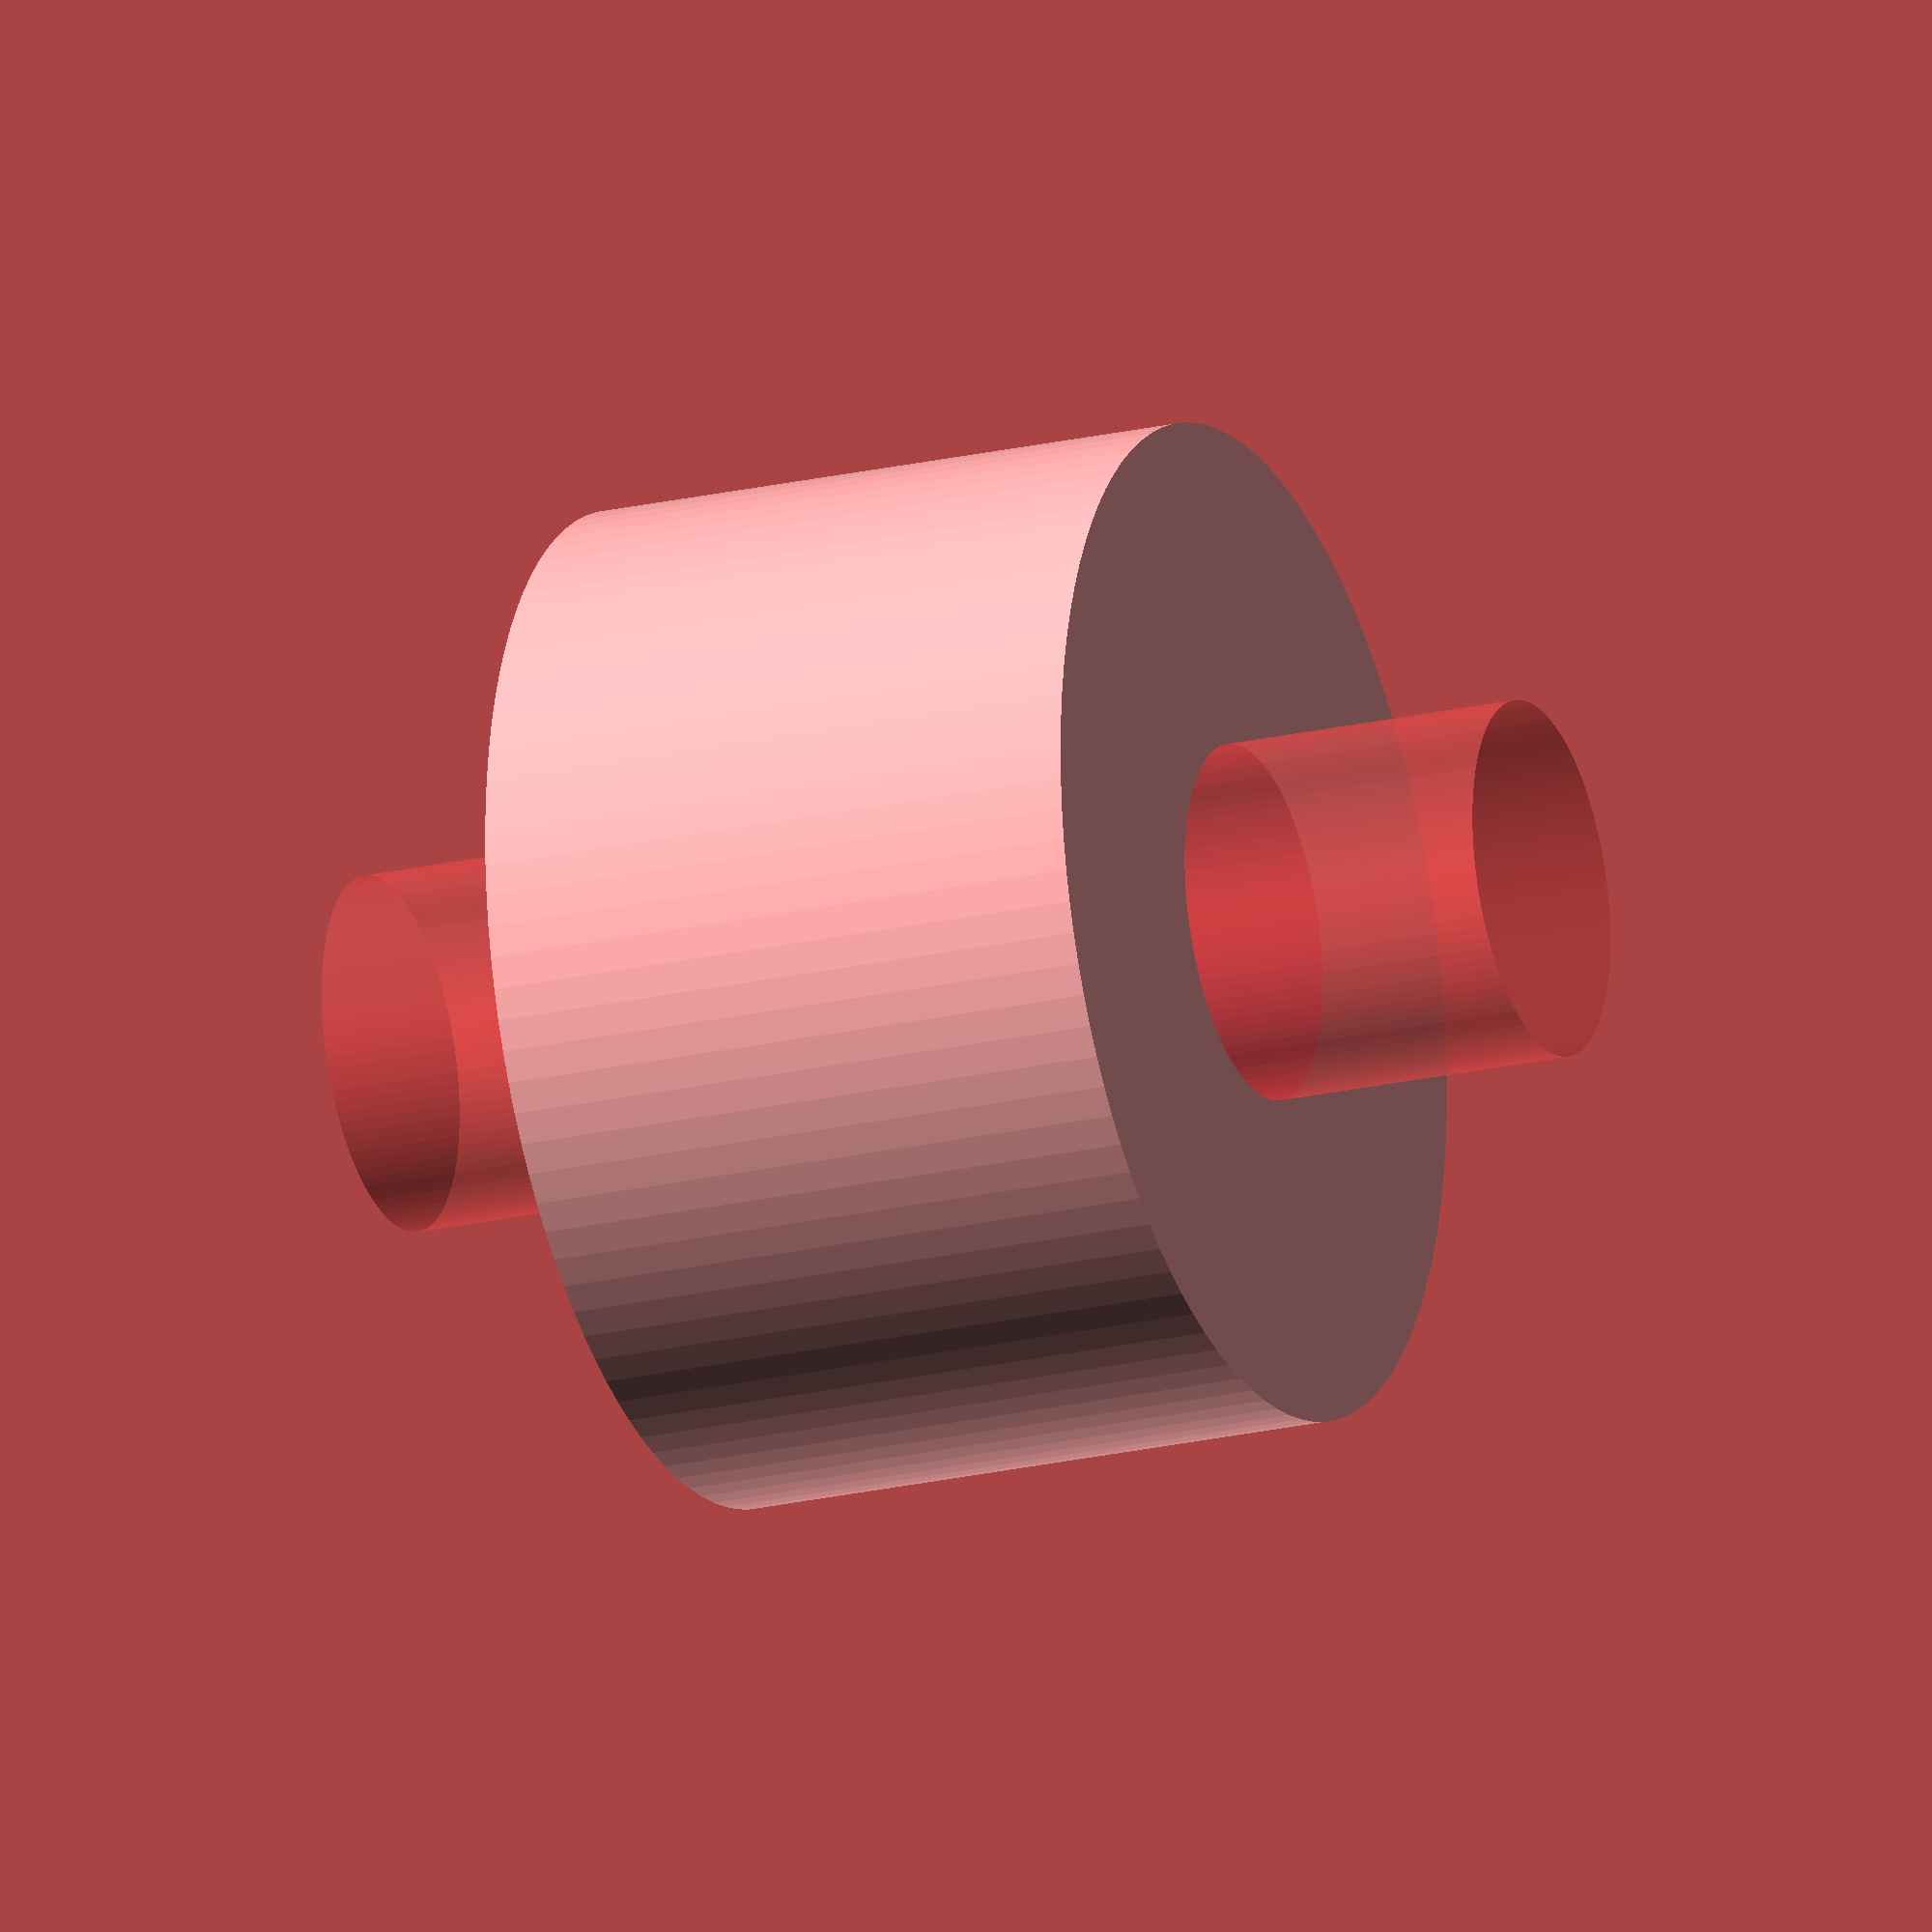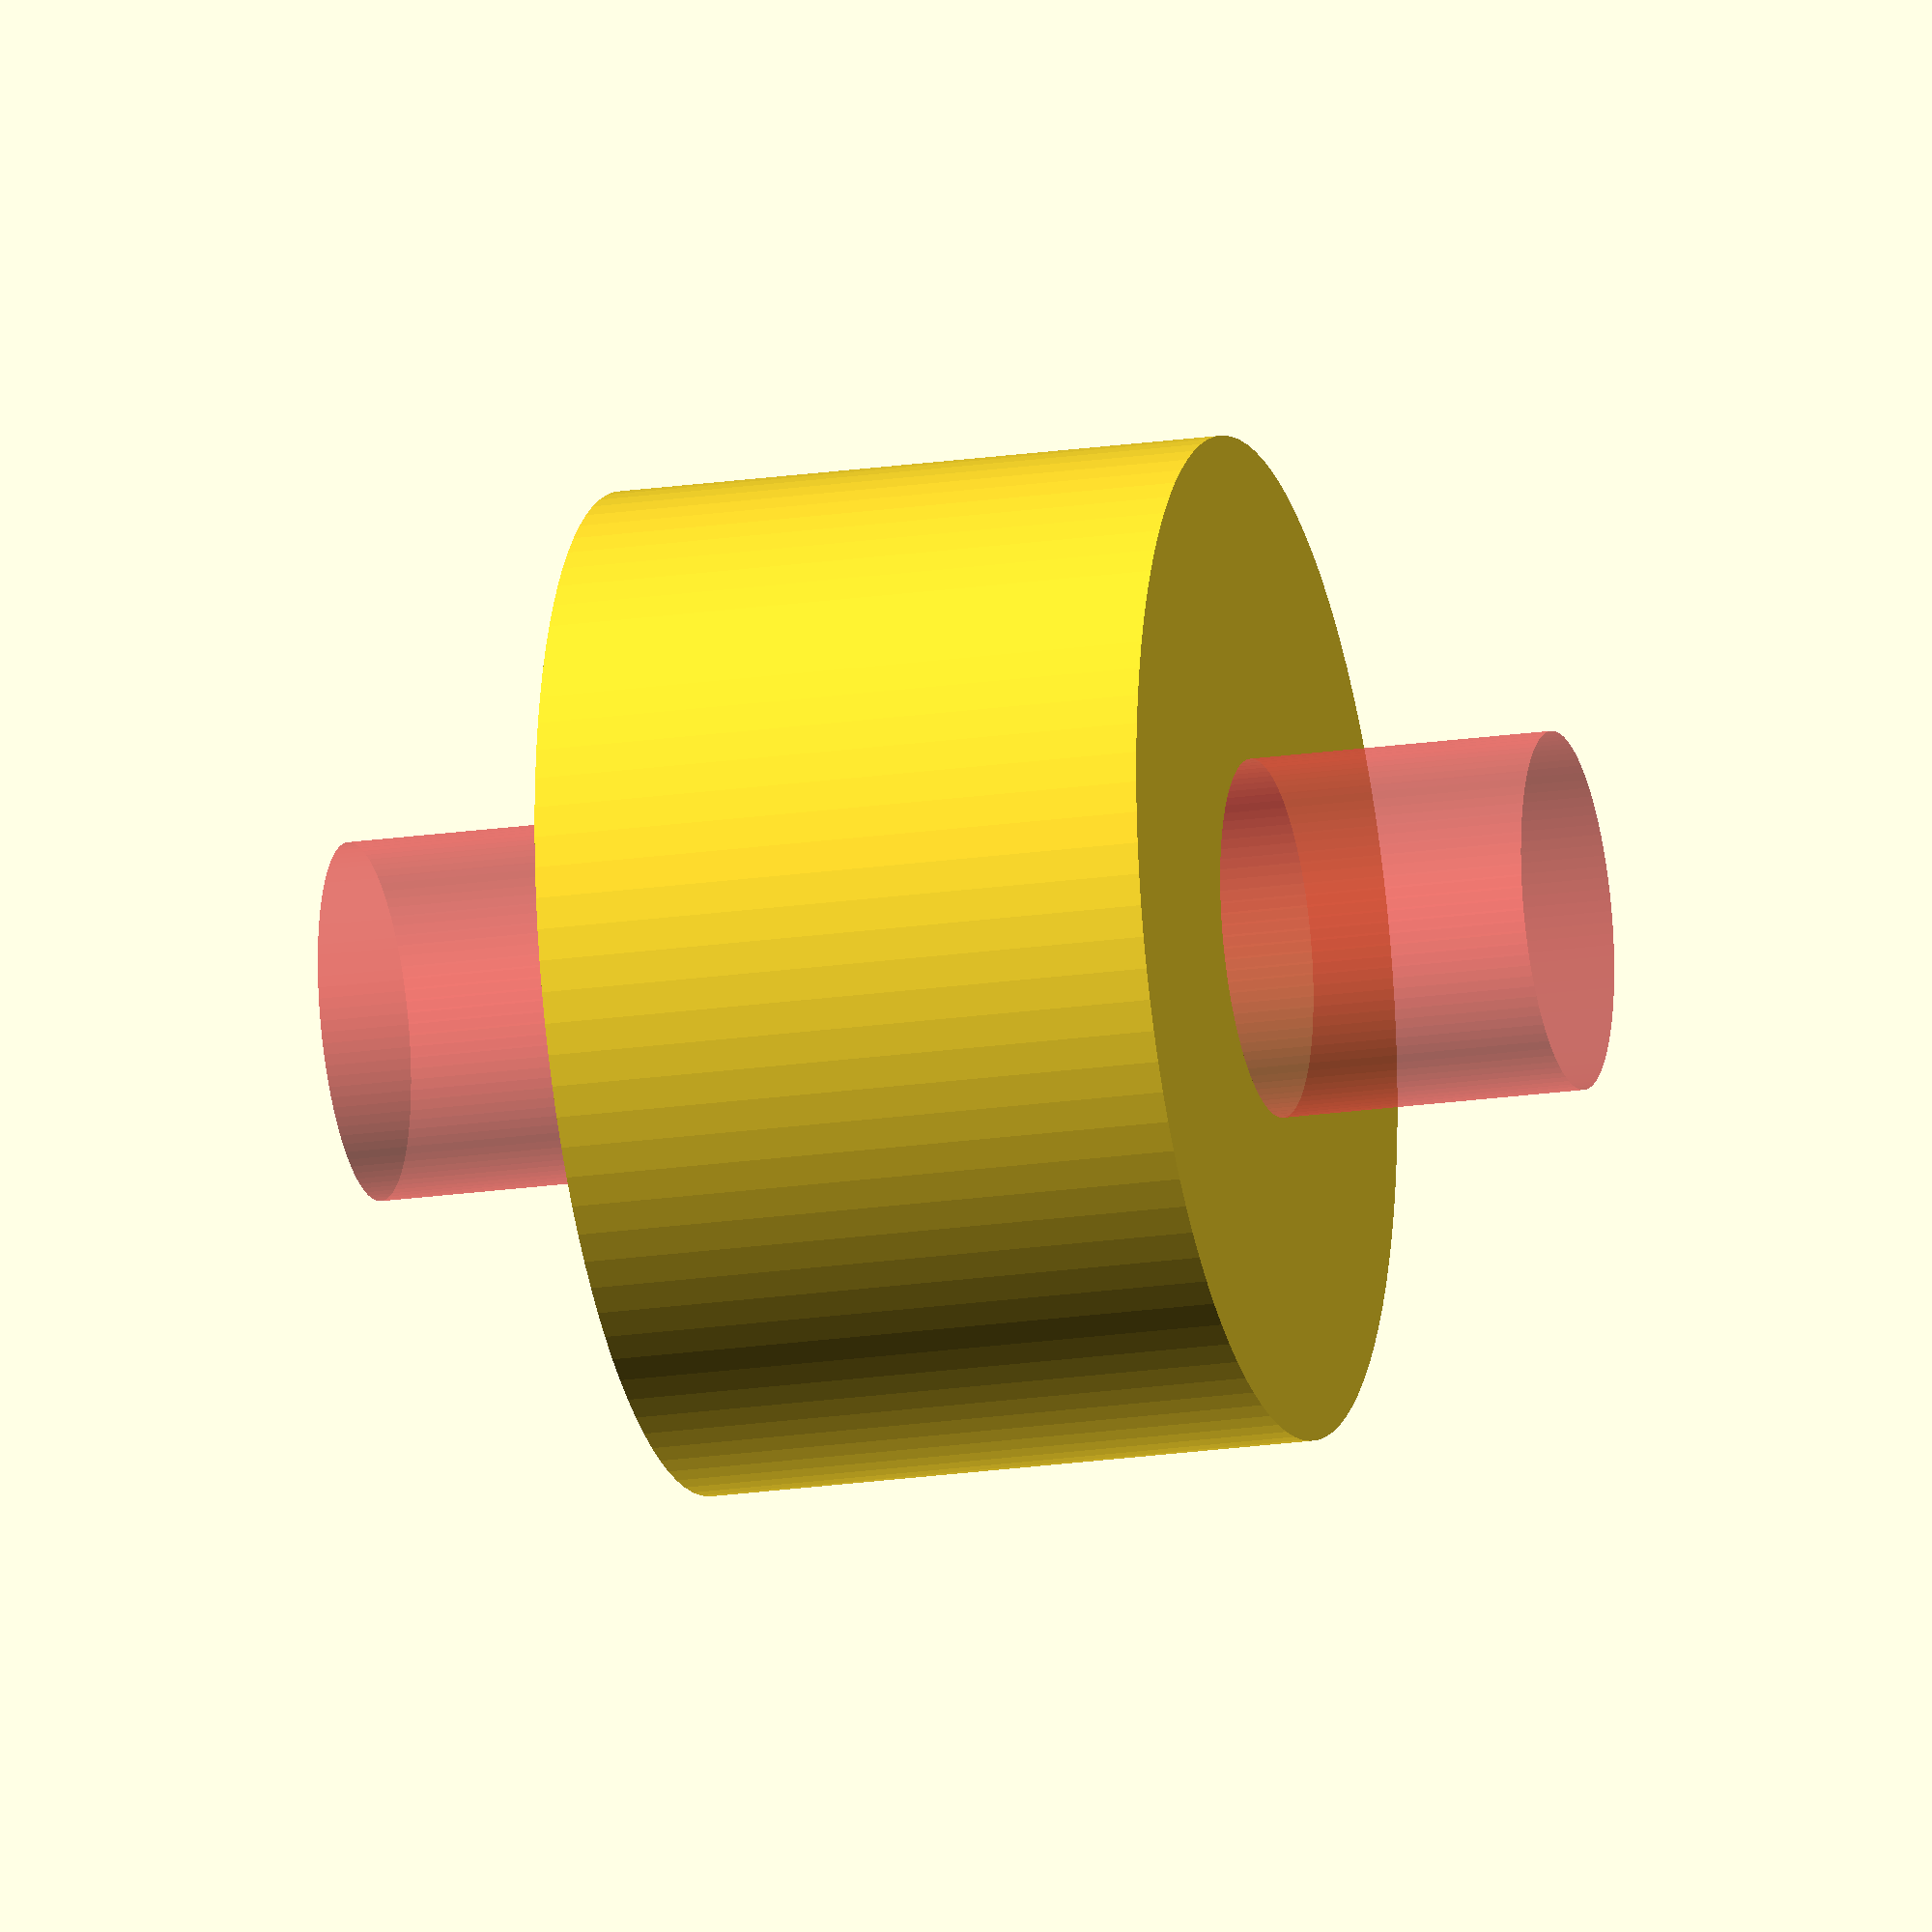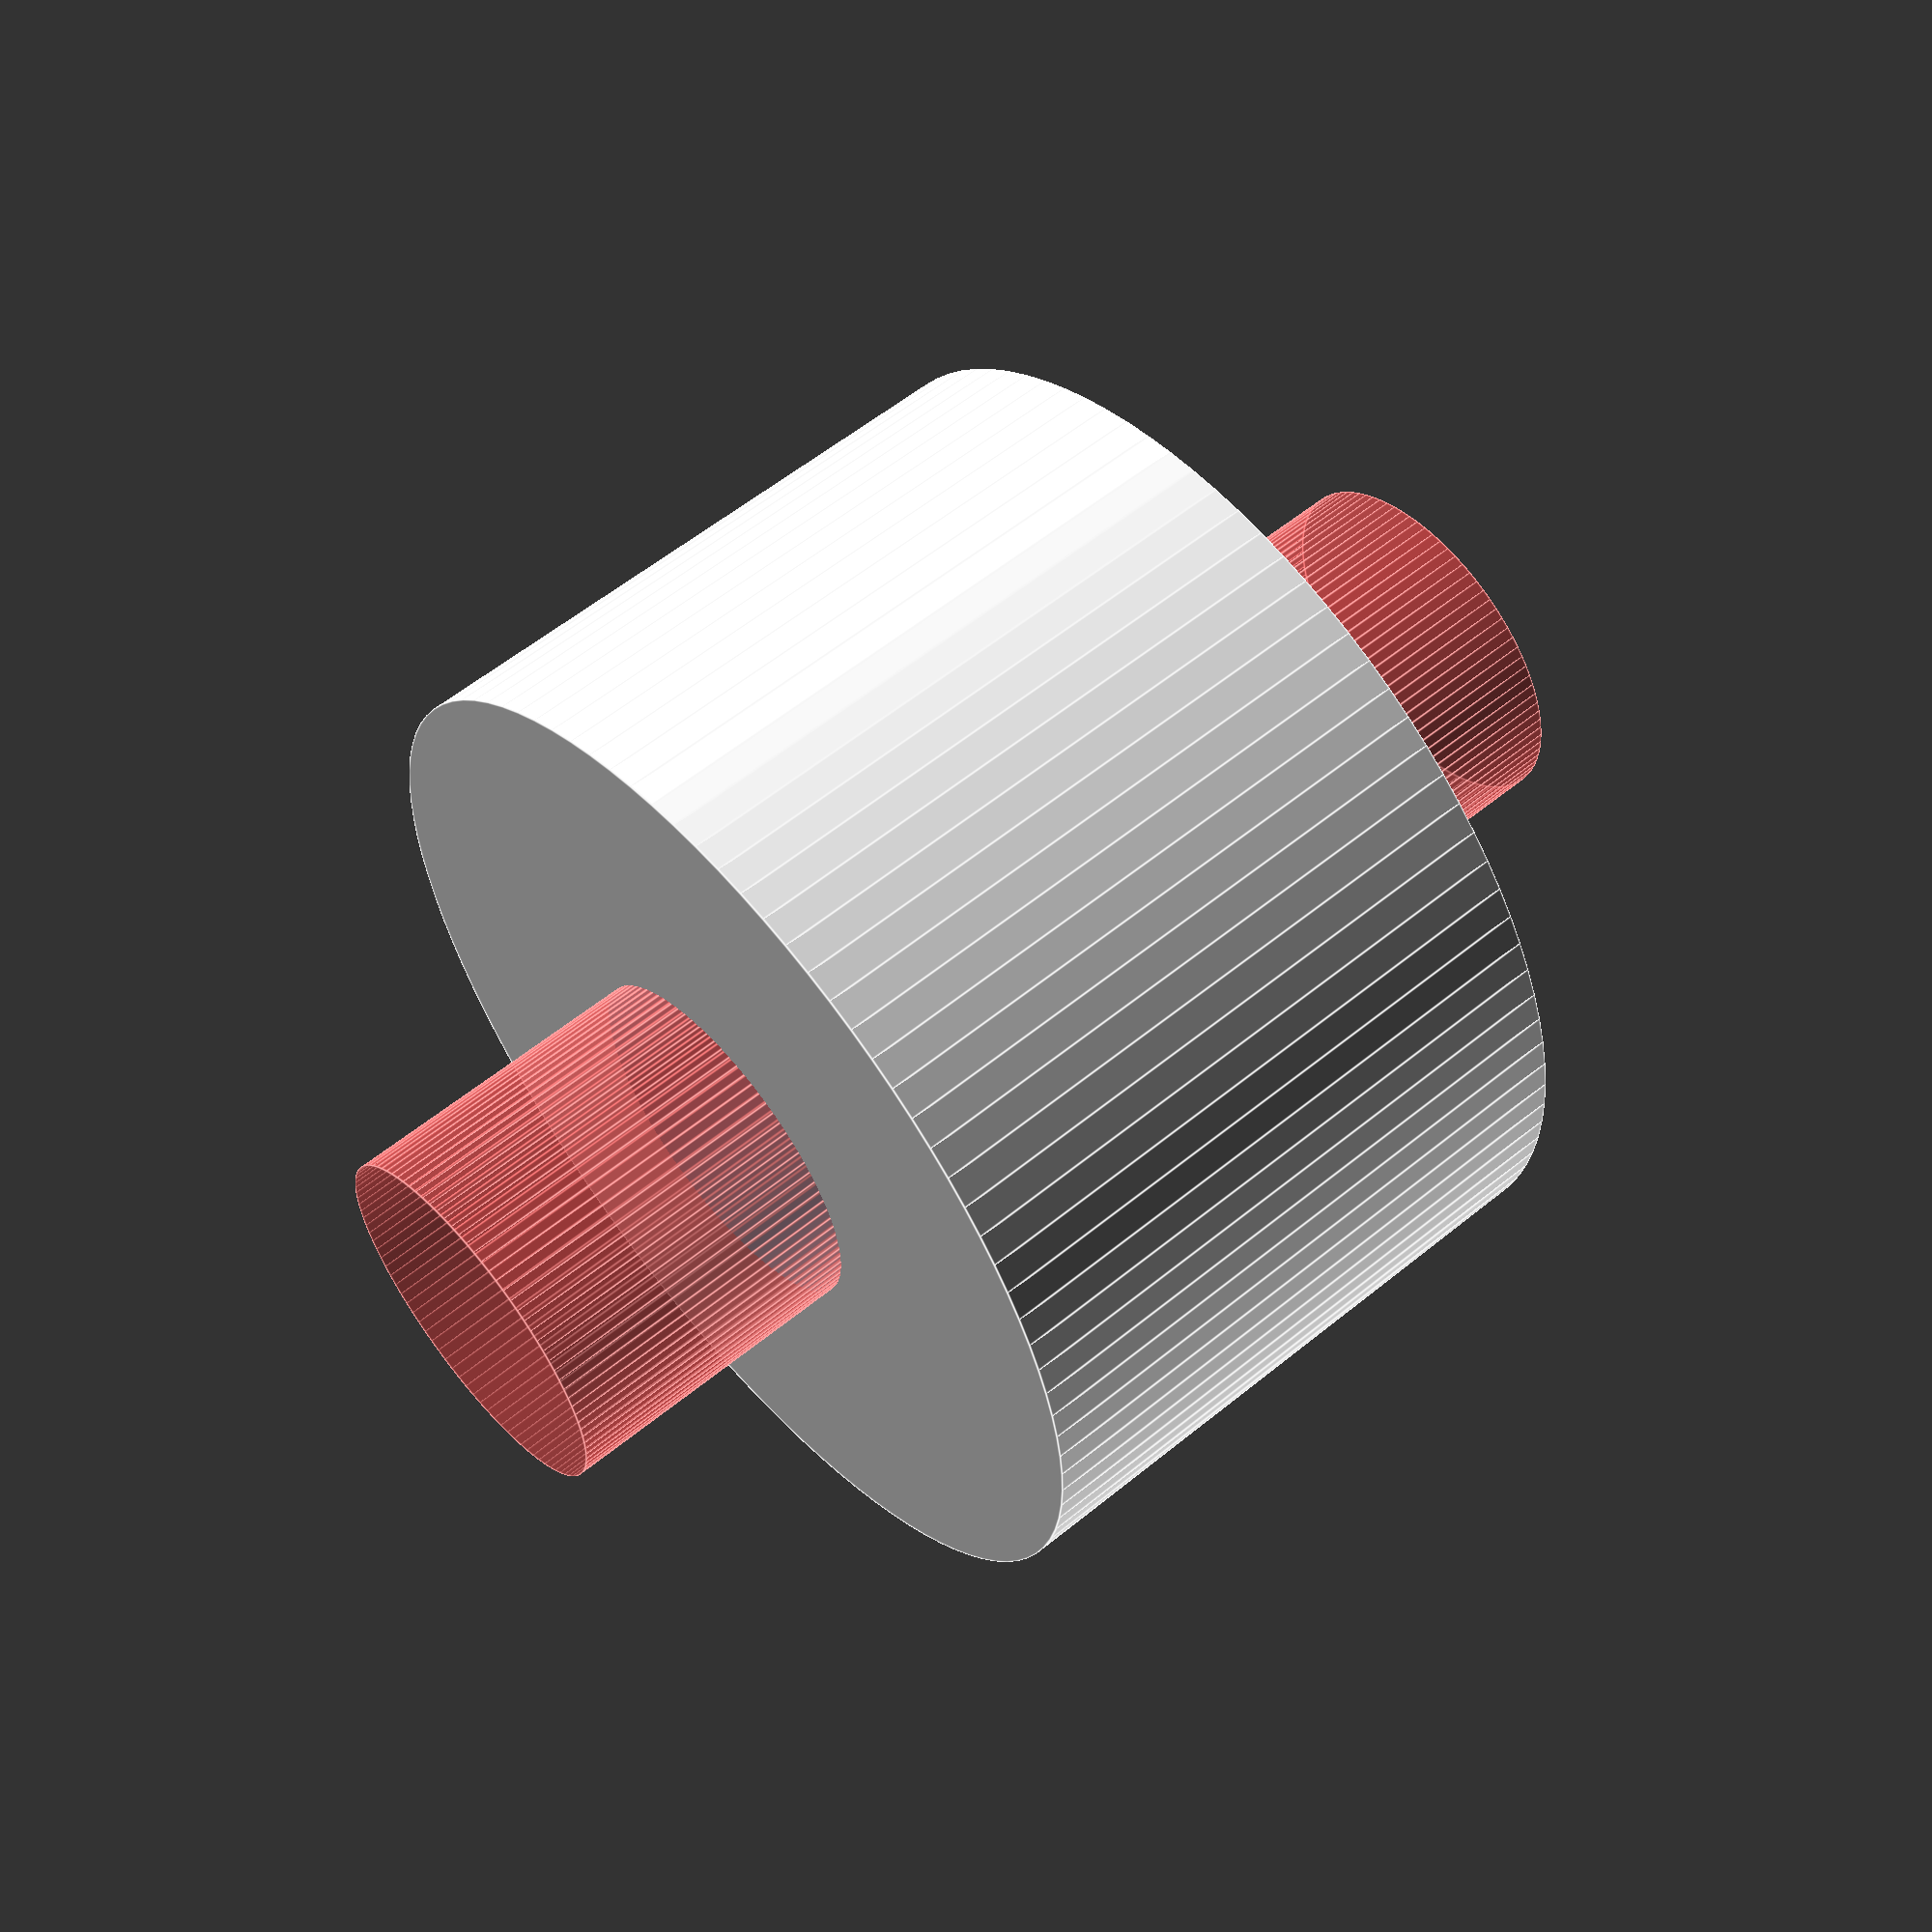
<openscad>
// washer

// for scanner main rotating hoop
//rout = 15.0/2;
//rin = 10.5/2;
//height = 2.0;

// for power supply spacer washers
rout = 14.0/2;
rin = 5.0/2;
height = 0.34*25.4;


$fn=100;
difference()
{
	cylinder(h=height,r=rout);
	#translate([0,0,-height/2]) cylinder(h=2*height,r=rin);
}
</openscad>
<views>
elev=201.6 azim=53.7 roll=67.5 proj=o view=solid
elev=200.2 azim=74.2 roll=255.0 proj=o view=wireframe
elev=302.7 azim=321.0 roll=229.6 proj=p view=edges
</views>
